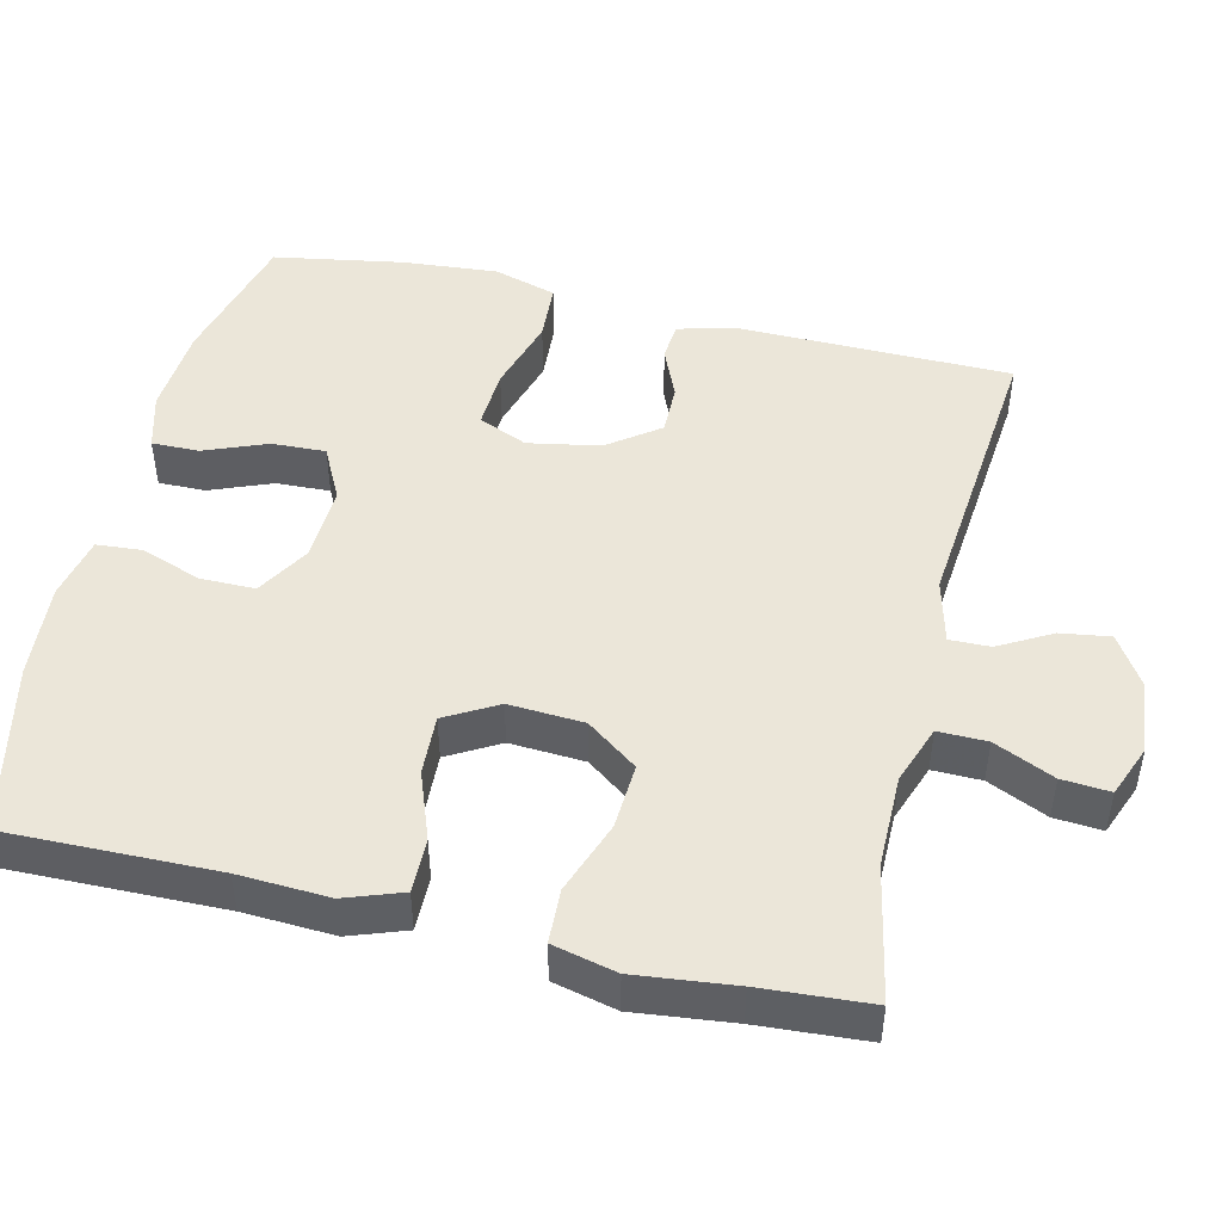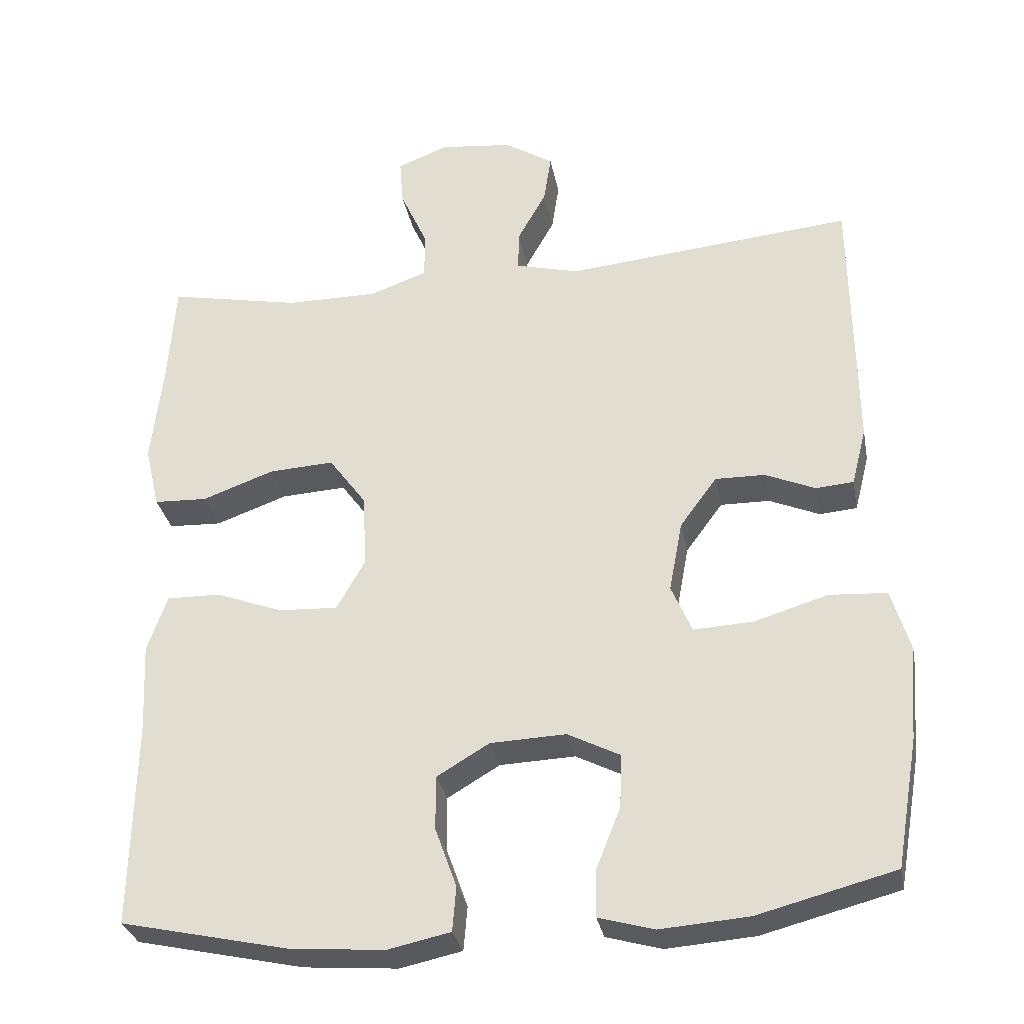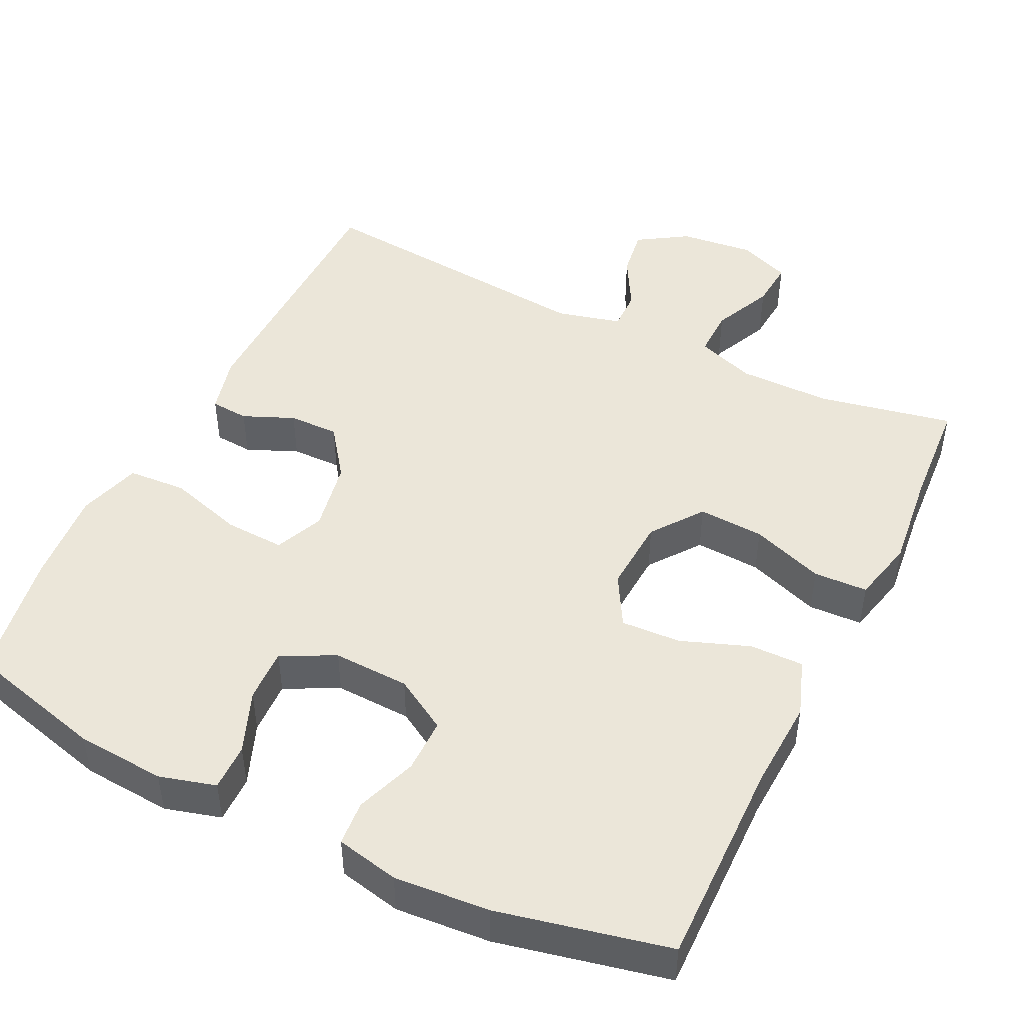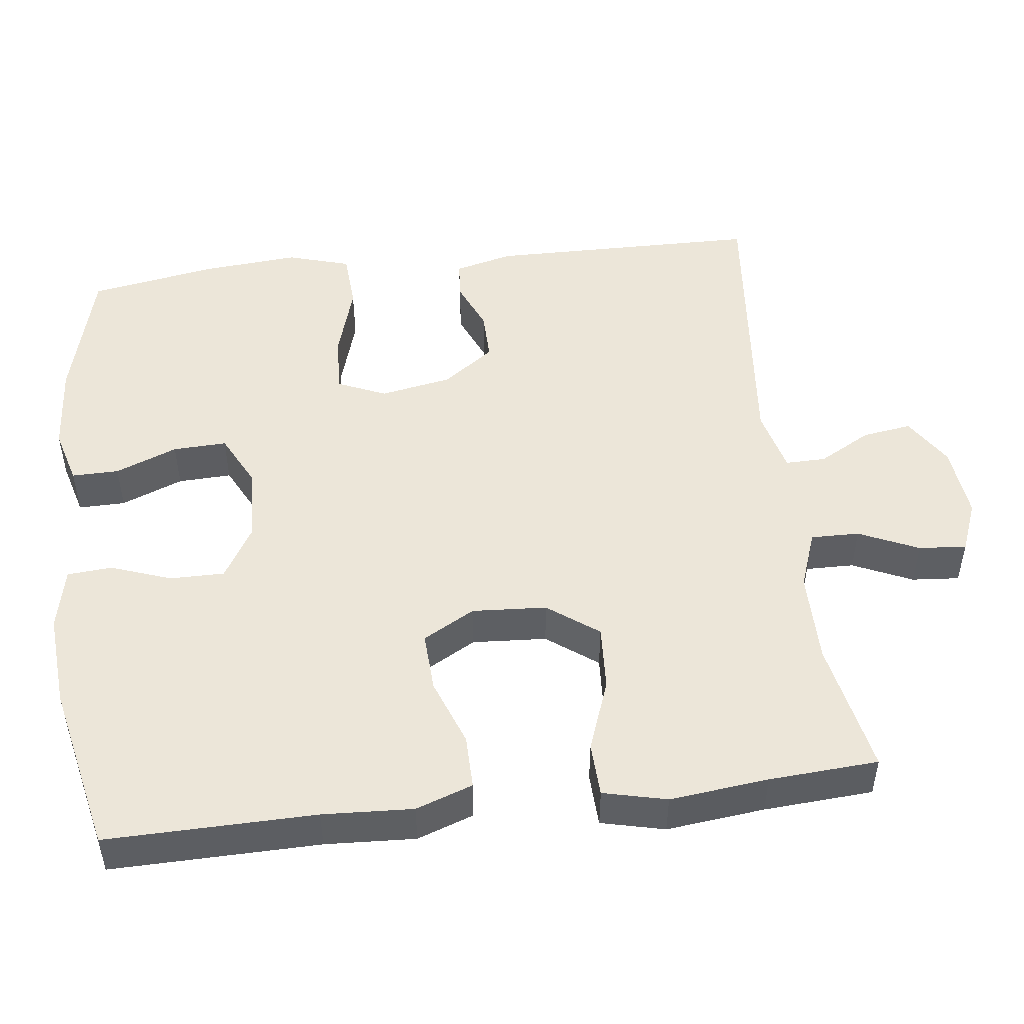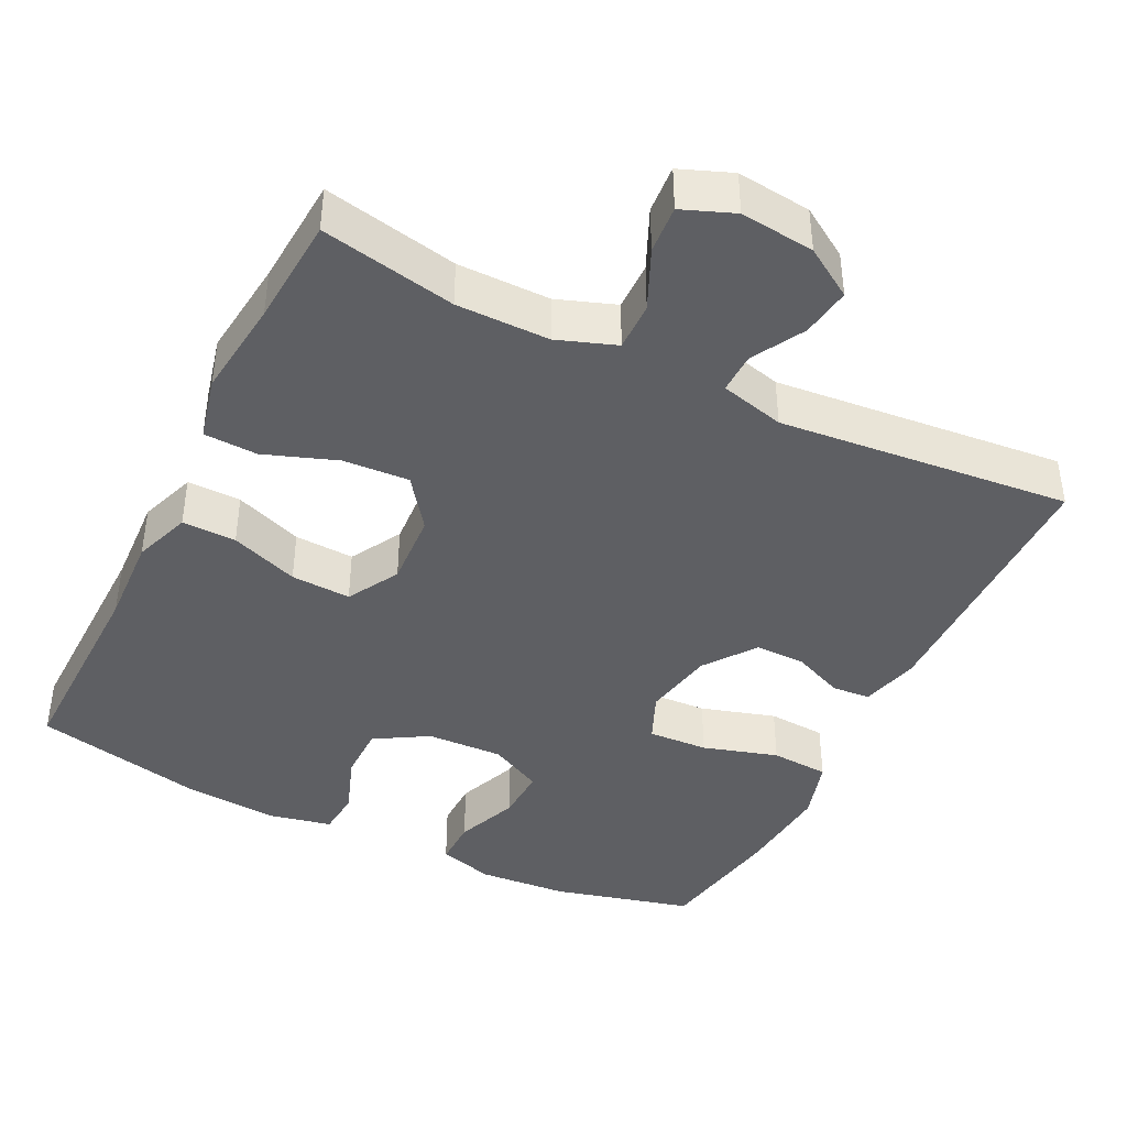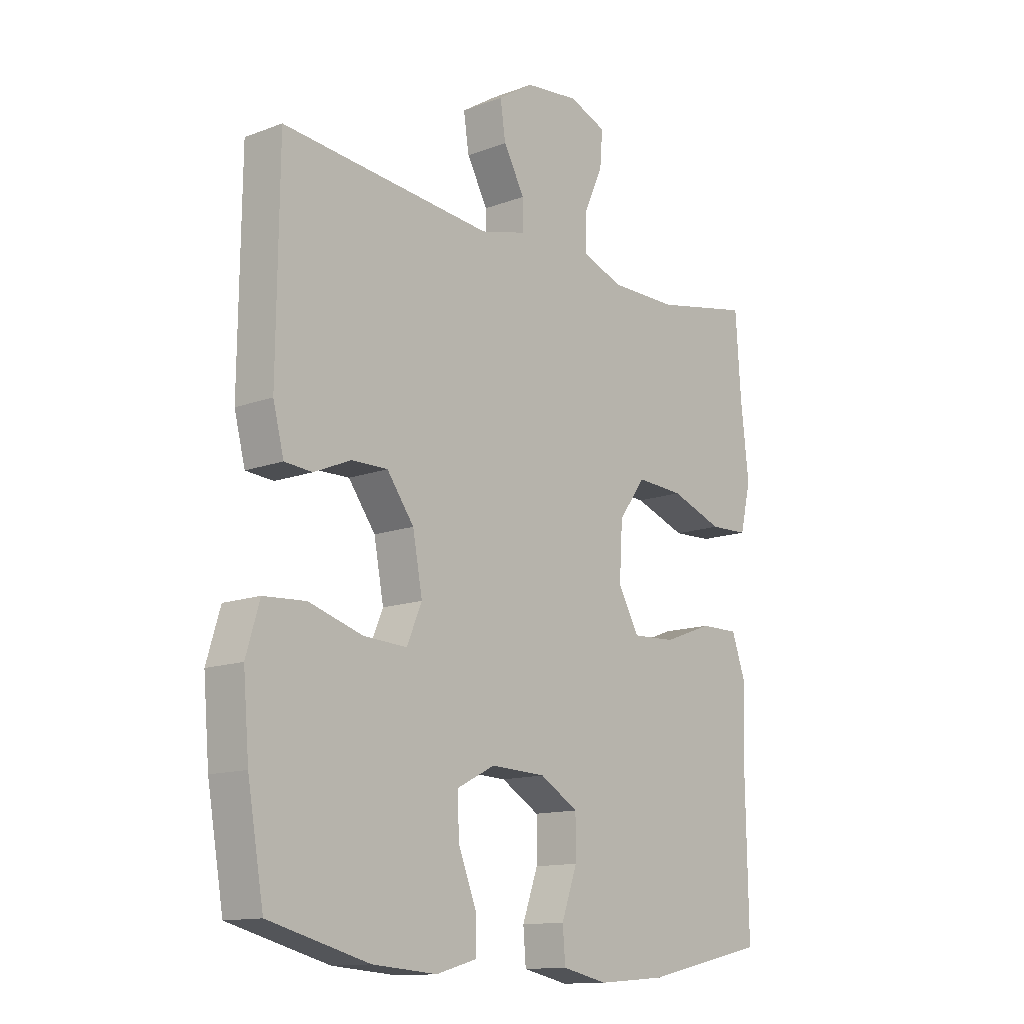
<metadata>
{"format":"obj","ext":"obj","renderer":"f3d","projection":"perspective","resolution":1024,"background":"white","views":[{"elev":47.5,"azim":-76.6,"up":"+Y"},{"elev":-30.8,"azim":10.7,"up":"+Z"},{"elev":47.0,"azim":-153.9,"up":"+Y"},{"elev":49.3,"azim":-96.8,"up":"+Y"},{"elev":-41.7,"azim":-26.3,"up":"+Y"},{"elev":-13.2,"azim":130.5,"up":"+Z"}]}
</metadata>
<code>
v 0.5 0.07 -0.5
v 0.315 0.07 -0.548
v 0.196 0.07 -0.557
v 0.121 0.07 -0.536
v 0.122 0.07 -0.473
v 0.155 0.07 -0.39
v 0.158 0.07 -0.318
v 0.087 0.07 -0.282
v -0.015 0.07 -0.286
v -0.086 0.07 -0.328
v -0.086 0.07 -0.401
v -0.057 0.07 -0.482
v -0.062 0.07 -0.542
v -0.146 0.07 -0.56
v -0.273 0.07 -0.55
v -0.5 0.07 -0.5
v -0.495 0.07 -0.221
v -0.501 0.07 -0.1
v -0.474 0.07 -0.024
v -0.402 0.07 -0.025
v -0.311 0.07 -0.059
v -0.231 0.07 -0.063
v -0.192 0.07 0.006
v -0.198 0.07 0.106
v -0.248 0.07 0.174
v -0.336 0.07 0.169
v -0.433 0.07 0.134
v -0.505 0.07 0.137
v -0.525 0.07 0.222
v -0.51 0.07 0.354
v -0.5 0.07 0.5
v -0.32 0.07 0.464
v -0.196 0.07 0.464
v -0.118 0.07 0.492
v -0.119 0.07 0.557
v -0.155 0.07 0.637
v -0.16 0.07 0.701
v -0.091 0.07 0.728
v 0.008 0.07 0.717
v 0.074 0.07 0.675
v 0.064 0.07 0.609
v 0.025 0.07 0.539
v 0.024 0.07 0.485
v 0.11 0.07 0.463
v 0.5 0.07 0.5
v 0.504 0.07 0.136
v 0.484 0.07 0.058
v 0.433 0.07 0.054
v 0.365 0.07 0.083
v 0.298 0.07 0.084
v 0.248 0.07 0.016
v 0.23 0.07 -0.08
v 0.258 0.07 -0.145
v 0.338 0.07 -0.141
v 0.438 0.07 -0.111
v 0.516 0.07 -0.116
v 0.541 0.07 -0.2
v 0.53 0.07 -0.328
v 0.5 0 -0.5
v 0.315 0 -0.548
v 0.196 0 -0.557
v 0.121 0 -0.536
v 0.122 0 -0.473
v 0.155 0 -0.39
v 0.158 0 -0.318
v 0.087 0 -0.282
v -0.015 0 -0.286
v -0.086 0 -0.328
v -0.086 0 -0.401
v -0.057 0 -0.482
v -0.062 0 -0.542
v -0.146 0 -0.56
v -0.273 0 -0.55
v -0.5 0 -0.5
v -0.495 0 -0.221
v -0.501 0 -0.1
v -0.474 0 -0.024
v -0.402 0 -0.025
v -0.311 0 -0.059
v -0.231 0 -0.063
v -0.192 0 0.006
v -0.198 0 0.106
v -0.248 0 0.174
v -0.336 0 0.169
v -0.433 0 0.134
v -0.505 0 0.137
v -0.525 0 0.222
v -0.51 0 0.354
v -0.5 0 0.5
v -0.32 0 0.464
v -0.196 0 0.464
v -0.118 0 0.492
v -0.119 0 0.557
v -0.155 0 0.637
v -0.16 0 0.701
v -0.091 0 0.728
v 0.008 0 0.717
v 0.074 0 0.675
v 0.064 0 0.609
v 0.025 0 0.539
v 0.024 0 0.485
v 0.11 0 0.463
v 0.5 0 0.5
v 0.504 0 0.136
v 0.484 0 0.058
v 0.433 0 0.054
v 0.365 0 0.083
v 0.298 0 0.084
v 0.248 0 0.016
v 0.23 0 -0.08
v 0.258 0 -0.145
v 0.338 0 -0.141
v 0.438 0 -0.111
v 0.516 0 -0.116
v 0.541 0 -0.2
v 0.53 0 -0.328
f 54 55 56 57
f 53 54 57 58
f 46 47 48 49
f 44 45 46 49
f 43 44 49 50
f 39 40 41 42
f 39 42 43
f 38 39 43
f 35 36 37 38
f 34 35 38 43
f 33 34 43 50
f 30 31 32
f 26 27 28 29
f 25 26 29 30
f 18 19 20 21
f 17 18 21 22
f 16 17 22
f 15 16 22
f 14 15 22 23
f 11 12 13 14
f 10 11 14 23
f 3 4 5 6
f 3 6 7
f 2 3 7
f 53 58 1 2
f 52 53 2 7
f 51 52 7 8
f 32 33 50 51
f 25 30 32 51
f 24 25 51
f 24 51 8 9
f 9 10 23 24
f 115 114 113 112
f 116 115 112 111
f 107 106 105 104
f 107 104 103 102
f 108 107 102 101
f 100 99 98 97
f 101 100 97
f 101 97 96
f 96 95 94 93
f 101 96 93 92
f 108 101 92 91
f 90 89 88
f 87 86 85 84
f 88 87 84 83
f 79 78 77 76
f 80 79 76 75
f 80 75 74
f 80 74 73
f 81 80 73 72
f 72 71 70 69
f 81 72 69 68
f 64 63 62 61
f 65 64 61
f 65 61 60
f 60 59 116 111
f 65 60 111 110
f 66 65 110 109
f 109 108 91 90
f 109 90 88 83
f 109 83 82
f 67 66 109 82
f 82 81 68 67
f 1 59 60 2
f 2 60 61 3
f 3 61 62 4
f 4 62 63 5
f 5 63 64 6
f 6 64 65 7
f 7 65 66 8
f 8 66 67 9
f 9 67 68 10
f 10 68 69 11
f 11 69 70 12
f 12 70 71 13
f 13 71 72 14
f 14 72 73 15
f 15 73 74 16
f 16 74 75 17
f 17 75 76 18
f 18 76 77 19
f 19 77 78 20
f 20 78 79 21
f 21 79 80 22
f 22 80 81 23
f 23 81 82 24
f 24 82 83 25
f 25 83 84 26
f 26 84 85 27
f 27 85 86 28
f 28 86 87 29
f 29 87 88 30
f 30 88 89 31
f 31 89 90 32
f 32 90 91 33
f 33 91 92 34
f 34 92 93 35
f 35 93 94 36
f 36 94 95 37
f 37 95 96 38
f 38 96 97 39
f 39 97 98 40
f 40 98 99 41
f 41 99 100 42
f 42 100 101 43
f 43 101 102 44
f 44 102 103 45
f 45 103 104 46
f 46 104 105 47
f 47 105 106 48
f 48 106 107 49
f 49 107 108 50
f 50 108 109 51
f 51 109 110 52
f 52 110 111 53
f 53 111 112 54
f 54 112 113 55
f 55 113 114 56
f 56 114 115 57
f 57 115 116 58
f 58 116 59 1

</code>
